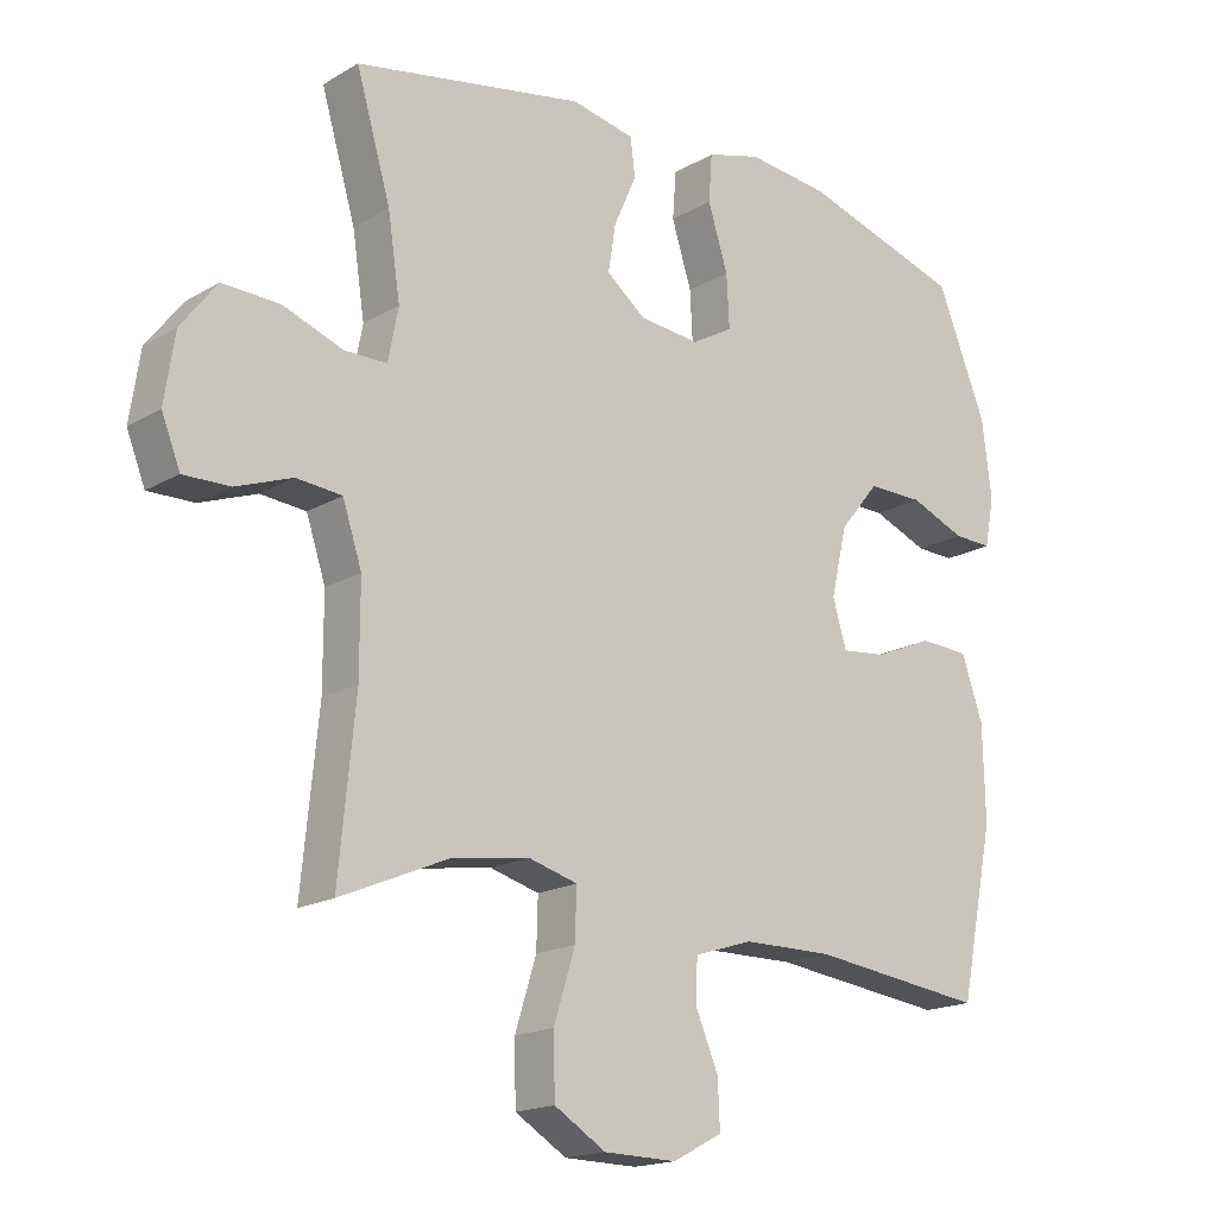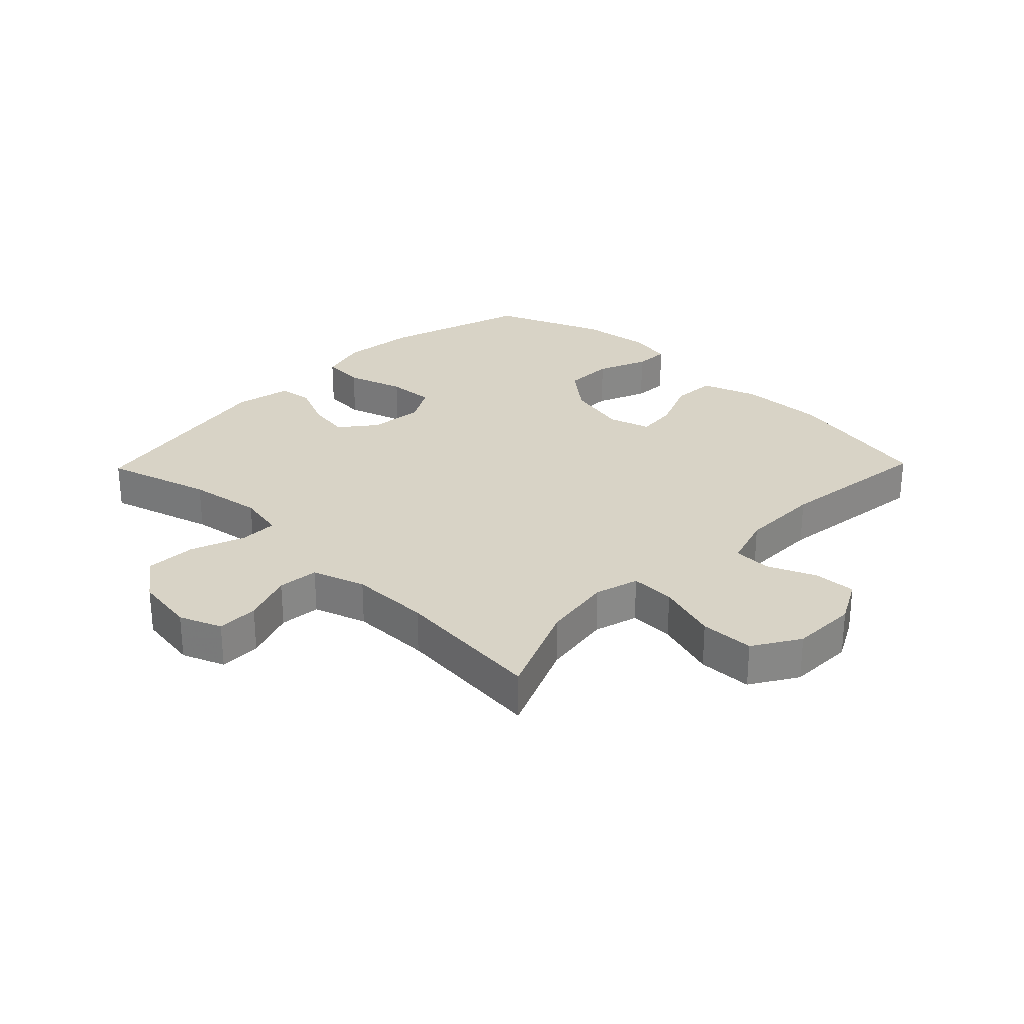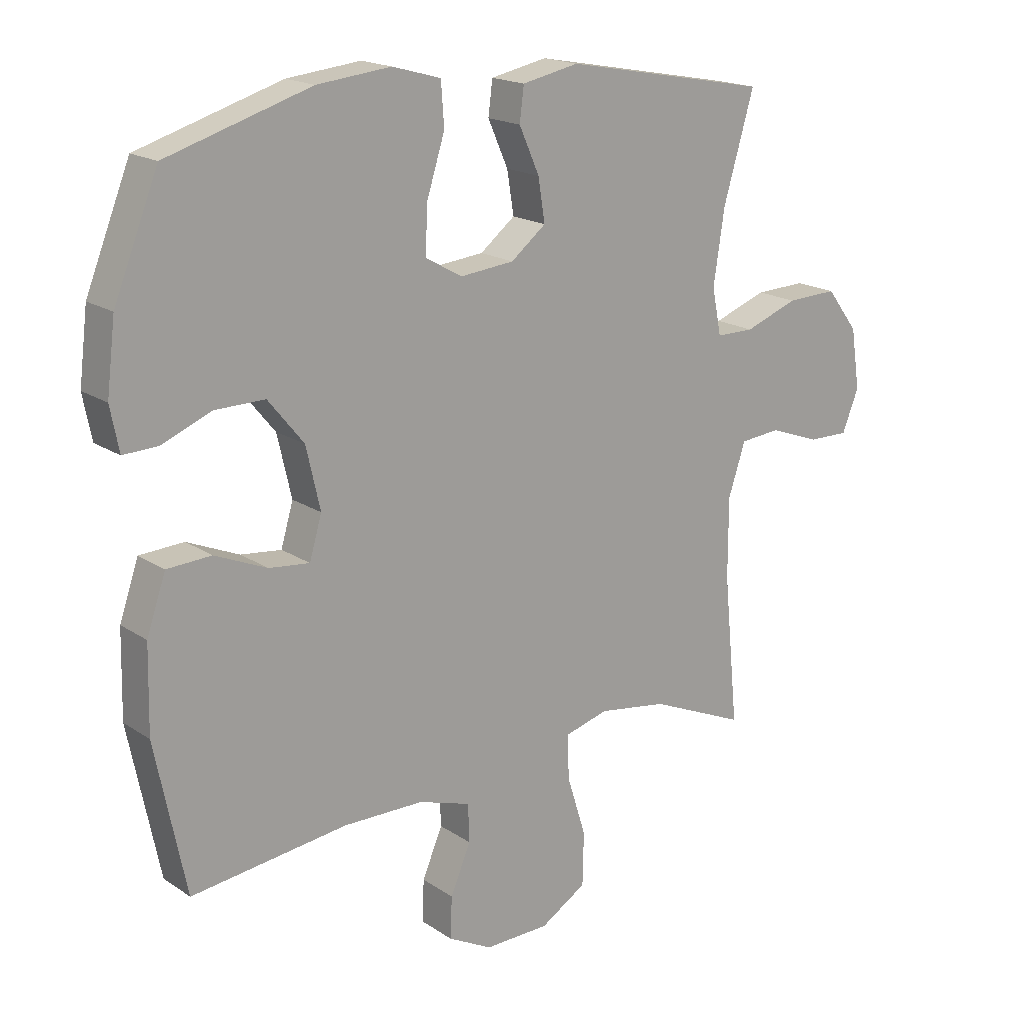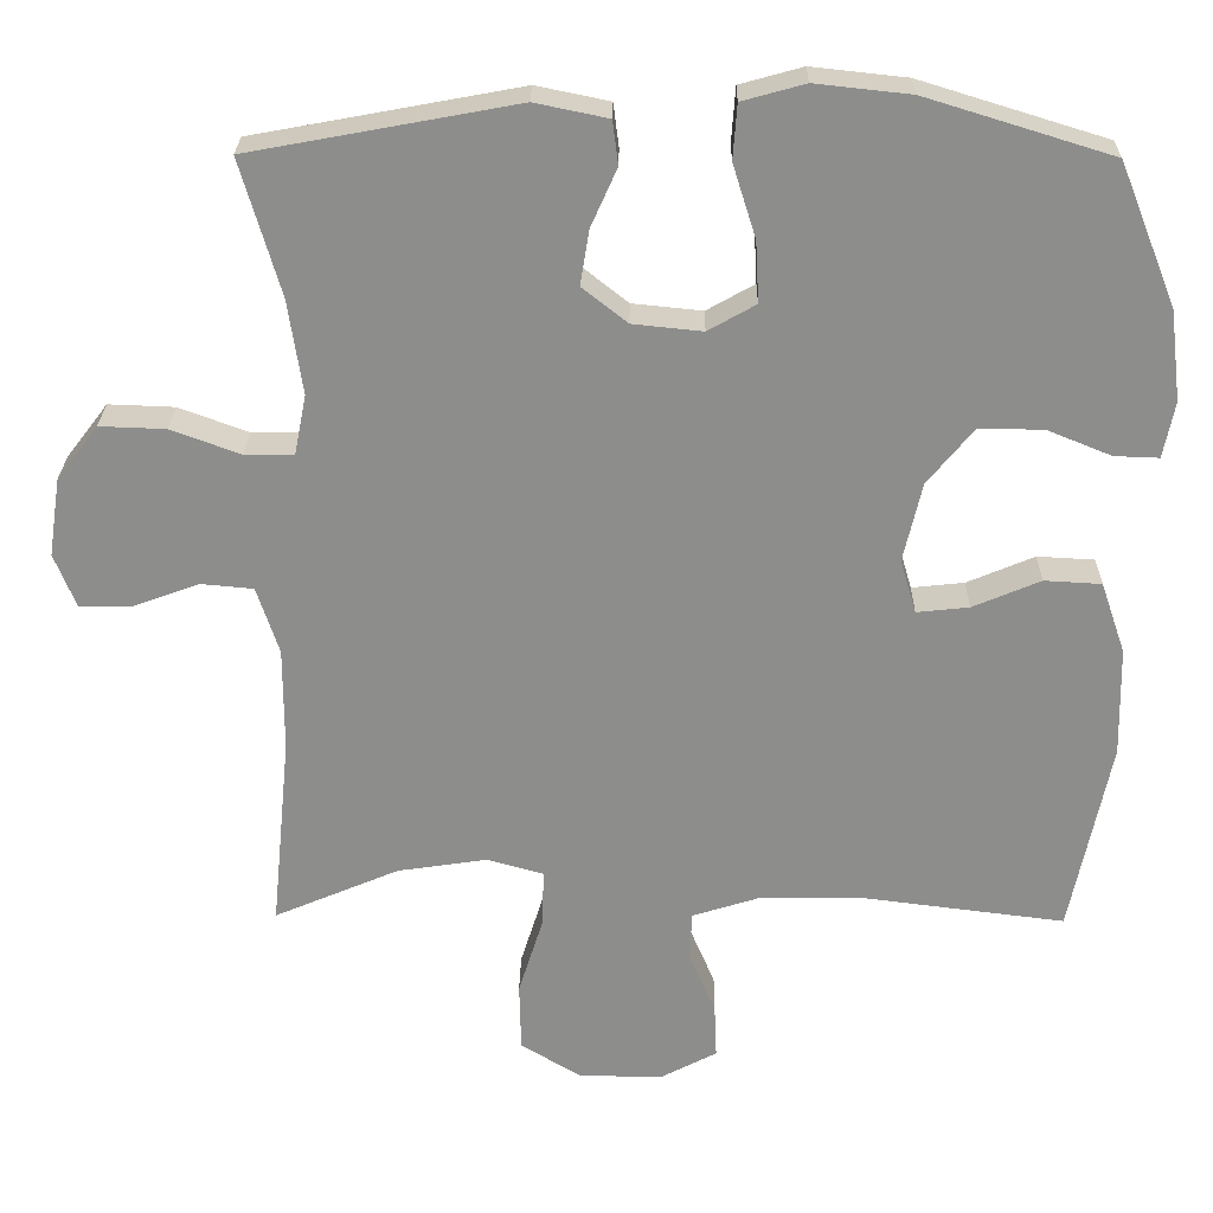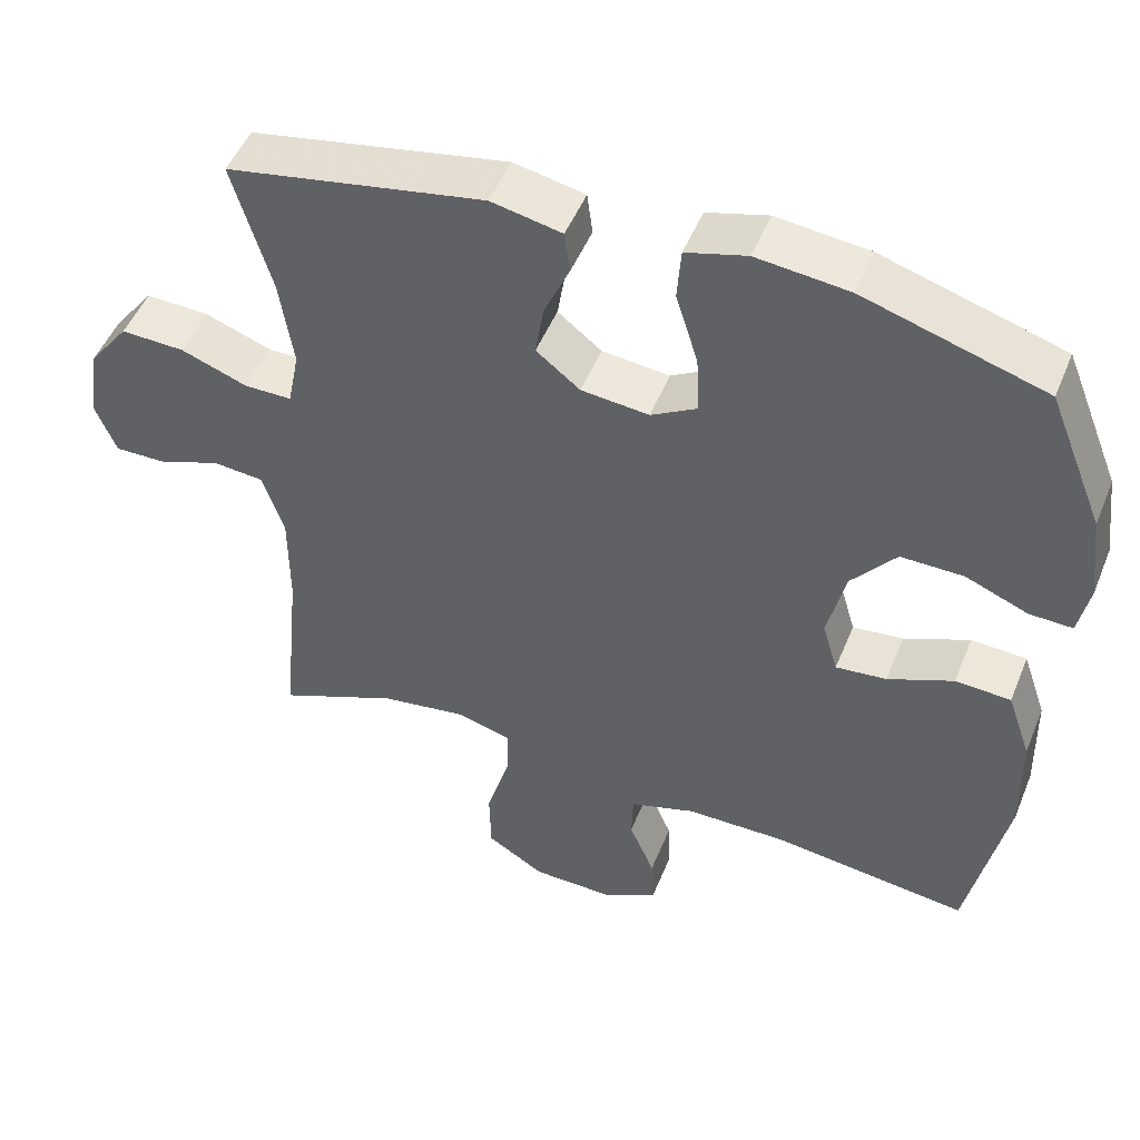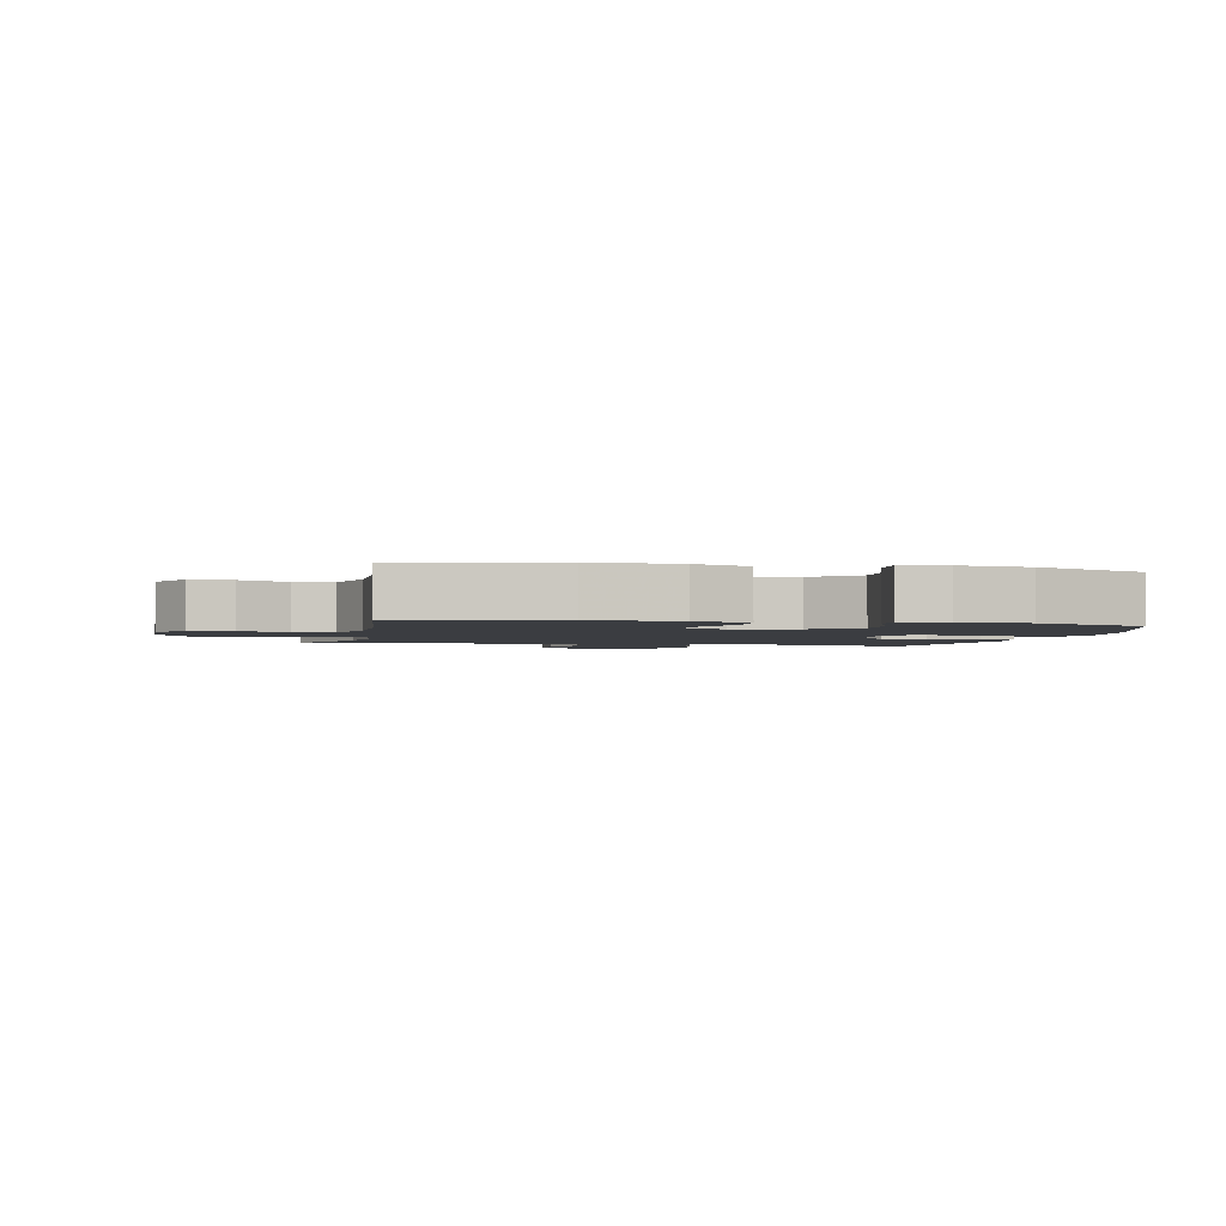
<metadata>
{"format":"obj","ext":"obj","renderer":"f3d","projection":"perspective","resolution":1024,"background":"white","views":[{"elev":-17.4,"azim":139.2,"up":"+Z"},{"elev":27.8,"azim":134.2,"up":"+Y"},{"elev":18.0,"azim":-38.1,"up":"+Z"},{"elev":25.5,"azim":-179.2,"up":"+Z"},{"elev":49.5,"azim":-158.3,"up":"+Z"},{"elev":-2.3,"azim":-102.1,"up":"+Y"}]}
</metadata>
<code>
v -0.5 0.07 -0.5
v -0.55 0.07 -0.256
v -0.547 0.07 -0.118
v -0.516 0.07 -0.028
v -0.444 0.07 -0.024
v -0.359 0.07 -0.06
v -0.293 0.07 -0.067
v -0.273 0.07 0.001
v -0.296 0.07 0.101
v -0.354 0.07 0.172
v -0.435 0.07 0.171
v -0.516 0.07 0.138
v -0.572 0.07 0.136
v -0.586 0.07 0.207
v -0.572 0.07 0.321
v -0.5 0.07 0.5
v -0.266 0.07 0.572
v -0.146 0.07 0.585
v -0.067 0.07 0.563
v -0.062 0.07 0.494
v -0.091 0.07 0.402
v -0.095 0.07 0.325
v -0.035 0.07 0.291
v 0.053 0.07 0.3
v 0.11 0.07 0.345
v 0.099 0.07 0.414
v 0.066 0.07 0.488
v 0.073 0.07 0.543
v 0.165 0.07 0.562
v 0.5 0.07 0.5
v 0.45 0.07 0.329
v 0.432 0.07 0.21
v 0.447 0.07 0.134
v 0.509 0.07 0.134
v 0.596 0.07 0.166
v 0.679 0.07 0.169
v 0.731 0.07 0.101
v 0.746 0.07 0.002
v 0.719 0.07 -0.066
v 0.652 0.07 -0.065
v 0.57 0.07 -0.035
v 0.504 0.07 -0.041
v 0.476 0.07 -0.126
v 0.476 0.07 -0.256
v 0.5 0.07 -0.5
v 0.343 0.07 -0.433
v 0.23 0.07 -0.416
v 0.159 0.07 -0.436
v 0.161 0.07 -0.508
v 0.192 0.07 -0.607
v 0.19 0.07 -0.694
v 0.115 0.07 -0.74
v 0.009 0.07 -0.742
v -0.063 0.07 -0.704
v -0.06 0.07 -0.636
v -0.027 0.07 -0.558
v -0.029 0.07 -0.496
v -0.114 0.07 -0.469
v -0.245 0.07 -0.468
v -0.5 0 -0.5
v -0.55 0 -0.256
v -0.547 0 -0.118
v -0.516 0 -0.028
v -0.444 0 -0.024
v -0.359 0 -0.06
v -0.293 0 -0.067
v -0.273 0 0.001
v -0.296 0 0.101
v -0.354 0 0.172
v -0.435 0 0.171
v -0.516 0 0.138
v -0.572 0 0.136
v -0.586 0 0.207
v -0.572 0 0.321
v -0.5 0 0.5
v -0.266 0 0.572
v -0.146 0 0.585
v -0.067 0 0.563
v -0.062 0 0.494
v -0.091 0 0.402
v -0.095 0 0.325
v -0.035 0 0.291
v 0.053 0 0.3
v 0.11 0 0.345
v 0.099 0 0.414
v 0.066 0 0.488
v 0.073 0 0.543
v 0.165 0 0.562
v 0.5 0 0.5
v 0.45 0 0.329
v 0.432 0 0.21
v 0.447 0 0.134
v 0.509 0 0.134
v 0.596 0 0.166
v 0.679 0 0.169
v 0.731 0 0.101
v 0.746 0 0.002
v 0.719 0 -0.066
v 0.652 0 -0.065
v 0.57 0 -0.035
v 0.504 0 -0.041
v 0.476 0 -0.126
v 0.476 0 -0.256
v 0.5 0 -0.5
v 0.343 0 -0.433
v 0.23 0 -0.416
v 0.159 0 -0.436
v 0.161 0 -0.508
v 0.192 0 -0.607
v 0.19 0 -0.694
v 0.115 0 -0.74
v 0.009 0 -0.742
v -0.063 0 -0.704
v -0.06 0 -0.636
v -0.027 0 -0.558
v -0.029 0 -0.496
v -0.114 0 -0.469
v -0.245 0 -0.468
f 53 54 55 56
f 53 56 57
f 52 53 57
f 49 50 51 52
f 48 49 52 57
f 44 45 46
f 43 44 46 47
f 42 43 47 48
f 38 39 40 41
f 38 41 42
f 37 38 42
f 34 35 36 37
f 33 34 37 42
f 28 29 30 31
f 26 27 28 31
f 25 26 31 32
f 24 25 32 33
f 18 19 20 21
f 18 21 22
f 17 18 22
f 16 17 22
f 15 16 22 23
f 11 12 13 14
f 10 11 14 15
f 3 4 5 6
f 3 6 7
f 59 1 2 3
f 58 59 3 7
f 23 24 33 42
f 10 15 23 42
f 9 10 42 48
f 8 9 48 57
f 7 8 57 58
f 115 114 113 112
f 116 115 112
f 116 112 111
f 111 110 109 108
f 116 111 108 107
f 105 104 103
f 106 105 103 102
f 107 106 102 101
f 100 99 98 97
f 101 100 97
f 101 97 96
f 96 95 94 93
f 101 96 93 92
f 90 89 88 87
f 90 87 86 85
f 91 90 85 84
f 92 91 84 83
f 80 79 78 77
f 81 80 77
f 81 77 76
f 81 76 75
f 82 81 75 74
f 73 72 71 70
f 74 73 70 69
f 65 64 63 62
f 66 65 62
f 62 61 60 118
f 66 62 118 117
f 101 92 83 82
f 101 82 74 69
f 107 101 69 68
f 116 107 68 67
f 117 116 67 66
f 1 60 61 2
f 2 61 62 3
f 3 62 63 4
f 4 63 64 5
f 5 64 65 6
f 6 65 66 7
f 7 66 67 8
f 8 67 68 9
f 9 68 69 10
f 10 69 70 11
f 11 70 71 12
f 12 71 72 13
f 13 72 73 14
f 14 73 74 15
f 15 74 75 16
f 16 75 76 17
f 17 76 77 18
f 18 77 78 19
f 19 78 79 20
f 20 79 80 21
f 21 80 81 22
f 22 81 82 23
f 23 82 83 24
f 24 83 84 25
f 25 84 85 26
f 26 85 86 27
f 27 86 87 28
f 28 87 88 29
f 29 88 89 30
f 30 89 90 31
f 31 90 91 32
f 32 91 92 33
f 33 92 93 34
f 34 93 94 35
f 35 94 95 36
f 36 95 96 37
f 37 96 97 38
f 38 97 98 39
f 39 98 99 40
f 40 99 100 41
f 41 100 101 42
f 42 101 102 43
f 43 102 103 44
f 44 103 104 45
f 45 104 105 46
f 46 105 106 47
f 47 106 107 48
f 48 107 108 49
f 49 108 109 50
f 50 109 110 51
f 51 110 111 52
f 52 111 112 53
f 53 112 113 54
f 54 113 114 55
f 55 114 115 56
f 56 115 116 57
f 57 116 117 58
f 58 117 118 59
f 59 118 60 1

</code>
